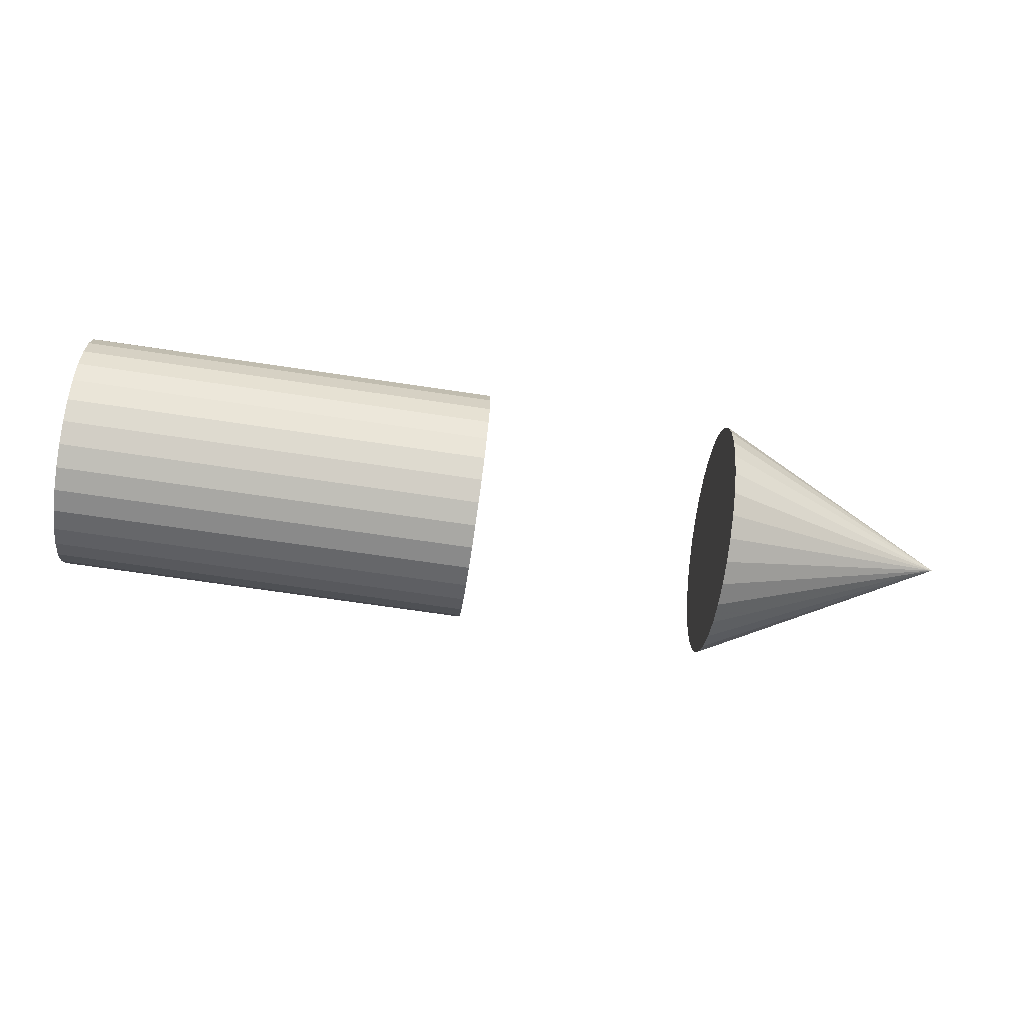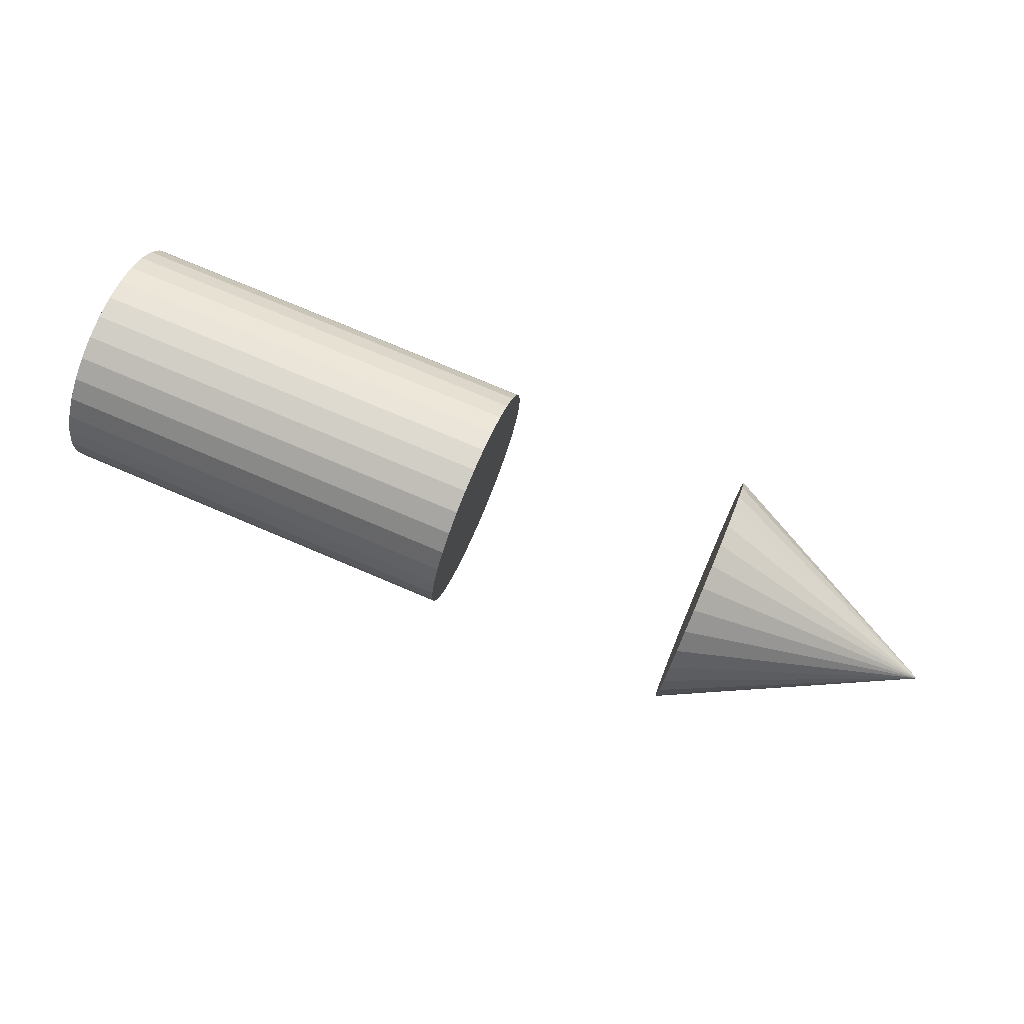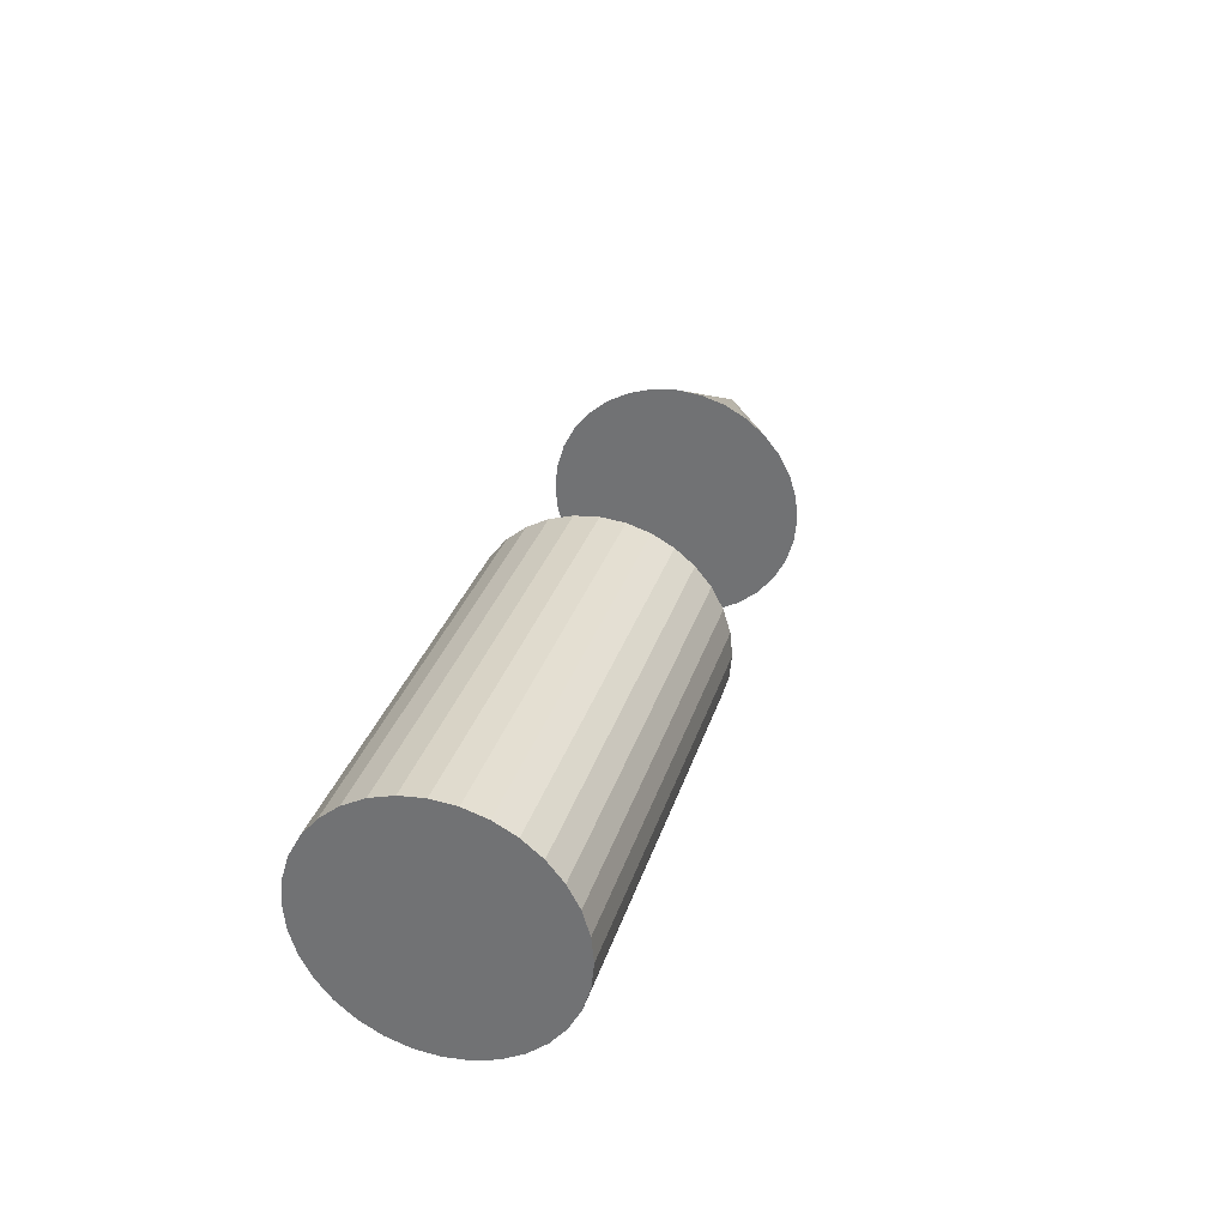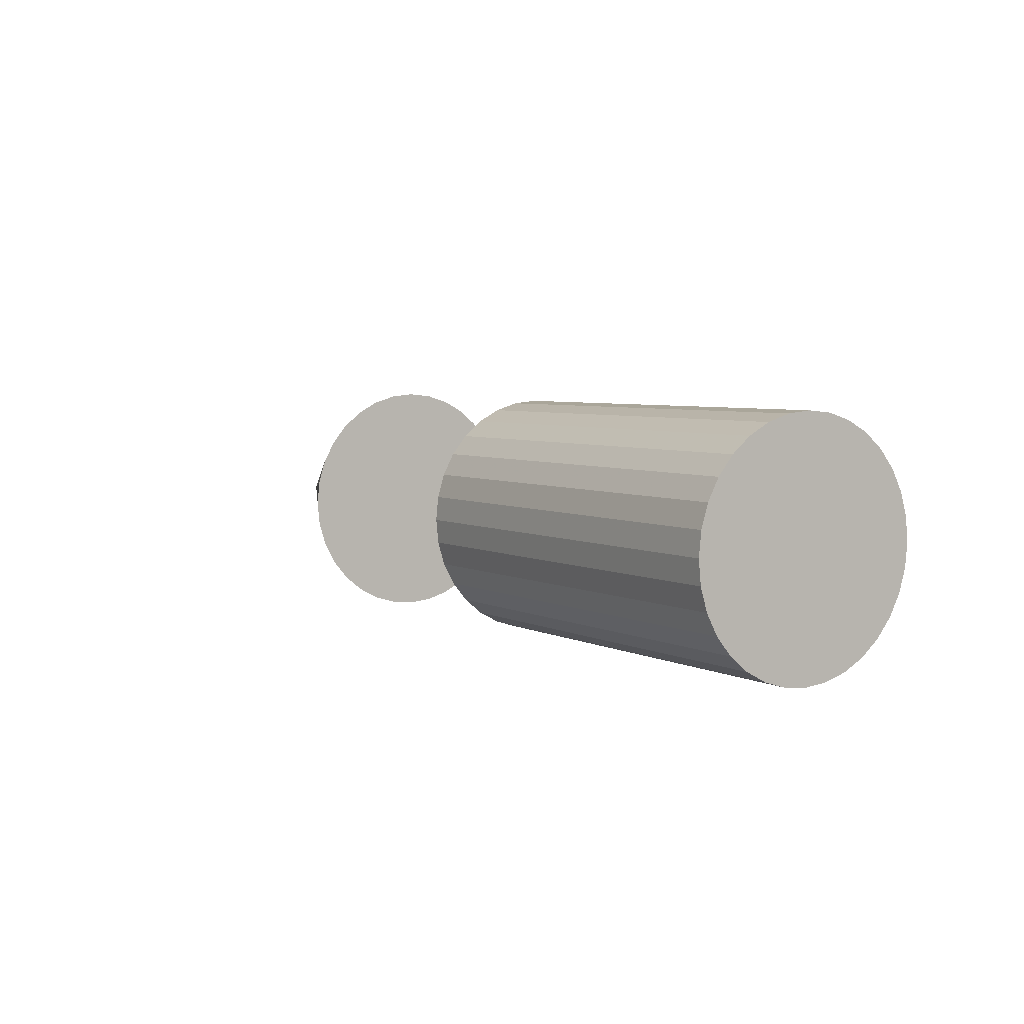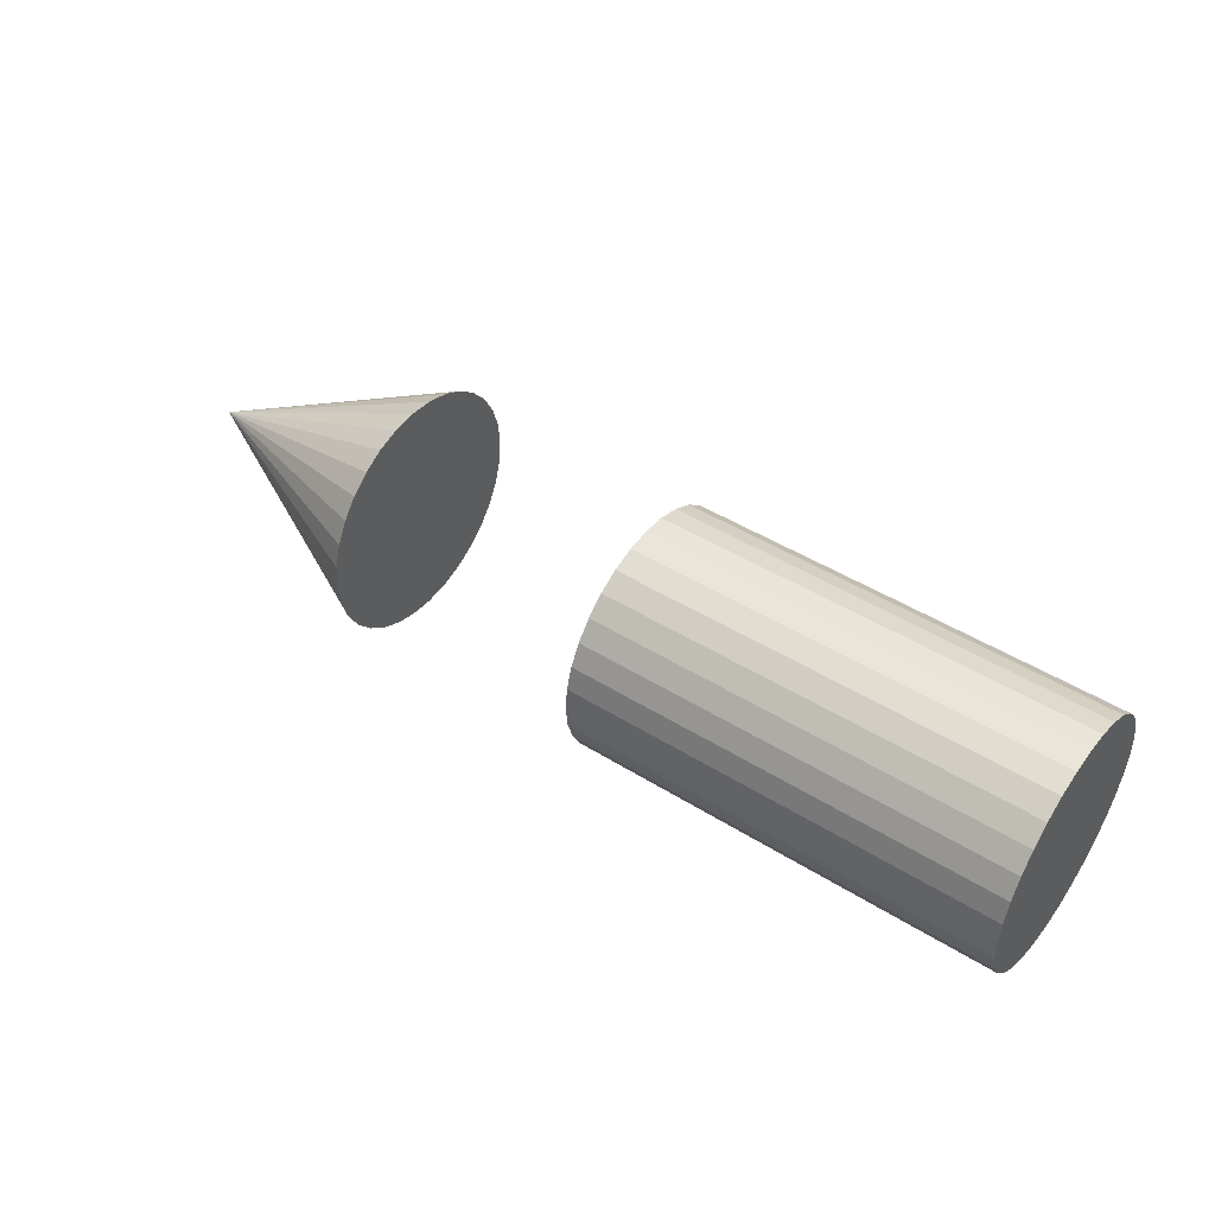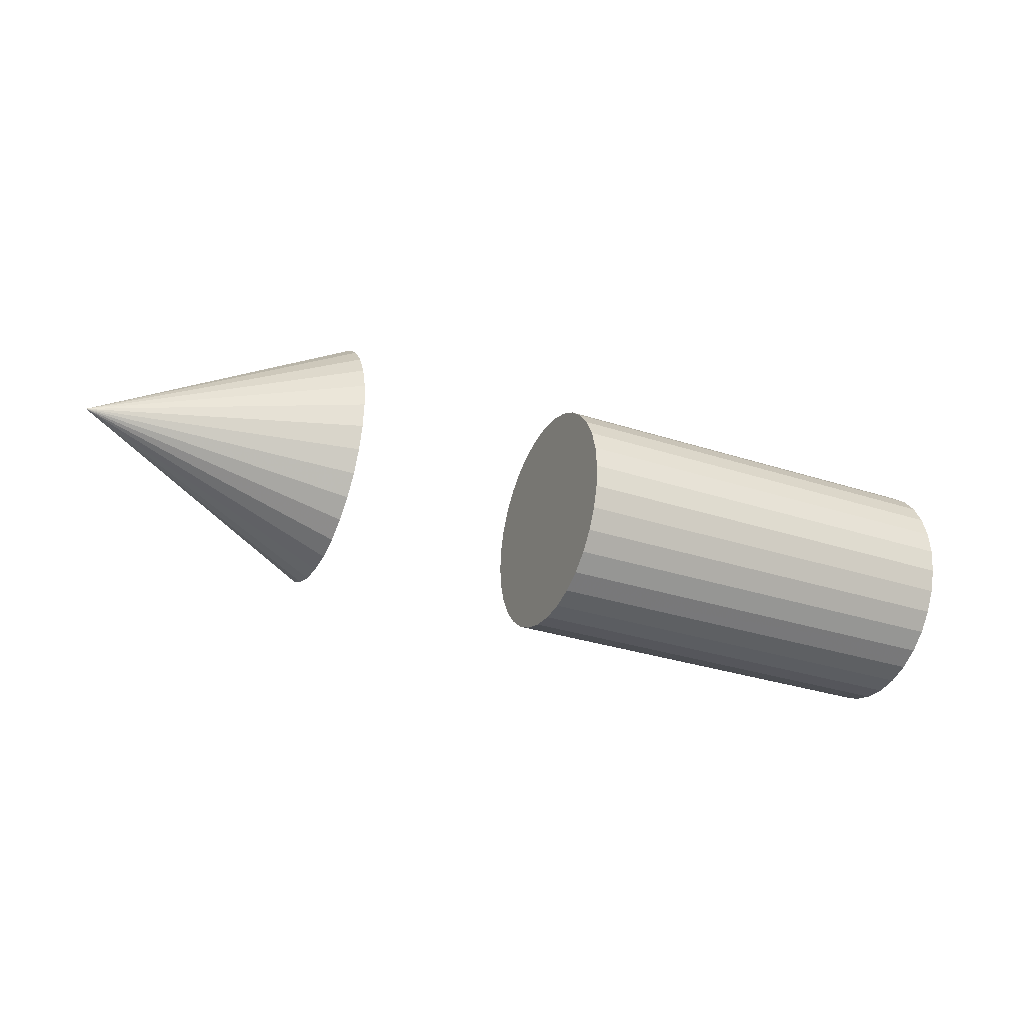
<metadata>
{"format":"obj","ext":"obj","renderer":"f3d","projection":"perspective","resolution":1024,"background":"white","views":[{"elev":-69.2,"azim":-8.5,"up":"+Y"},{"elev":76.7,"azim":22.9,"up":"+Y"},{"elev":31.3,"azim":-73.9,"up":"+Z"},{"elev":4.9,"azim":-123.2,"up":"+Y"},{"elev":46.6,"azim":-144.6,"up":"+Z"},{"elev":-31.3,"azim":155.0,"up":"+Z"}]}
</metadata>
<code>
o Cylinder.001
v 0.1496 -0 -0.085
v -0.1496 0 -0.085
v 0.1496 0.01658 -0.08337
v -0.1496 0.01658 -0.08337
v 0.1496 0.03253 -0.07853
v -0.1496 0.03253 -0.07853
v 0.1496 0.04723 -0.07068
v -0.1496 0.04723 -0.07068
v 0.1496 0.06011 -0.06011
v -0.1496 0.06011 -0.06011
v 0.1496 0.07068 -0.04723
v -0.1496 0.07068 -0.04723
v 0.1496 0.07853 -0.03253
v -0.1496 0.07853 -0.03253
v 0.1496 0.08337 -0.01658
v -0.1496 0.08337 -0.01658
v 0.1496 0.085 0
v -0.1496 0.085 0
v 0.1496 0.08337 0.01658
v -0.1496 0.08337 0.01658
v 0.1496 0.07853 0.03253
v -0.1496 0.07853 0.03253
v 0.1496 0.07068 0.04723
v -0.1496 0.07068 0.04723
v 0.1496 0.06011 0.06011
v -0.1496 0.06011 0.06011
v 0.1496 0.04723 0.07068
v -0.1496 0.04723 0.07068
v 0.1496 0.03253 0.07853
v -0.1496 0.03253 0.07853
v 0.1496 0.01658 0.08337
v -0.1496 0.01658 0.08337
v 0.1496 -0 0.085
v -0.1496 -0 0.085
v 0.1496 -0.01658 0.08337
v -0.1496 -0.01658 0.08337
v 0.1496 -0.03253 0.07853
v -0.1496 -0.03253 0.07853
v 0.1496 -0.04723 0.07068
v -0.1496 -0.04723 0.07068
v 0.1496 -0.06011 0.06011
v -0.1496 -0.06011 0.06011
v 0.1496 -0.07068 0.04723
v -0.1496 -0.07068 0.04723
v 0.1496 -0.07853 0.03253
v -0.1496 -0.07853 0.03253
v 0.1496 -0.08337 0.01658
v -0.1496 -0.08337 0.01658
v 0.1496 -0.085 -0
v -0.1496 -0.085 -0
v 0.1496 -0.08337 -0.01658
v -0.1496 -0.08337 -0.01658
v 0.1496 -0.07853 -0.03253
v -0.1496 -0.07853 -0.03253
v 0.1496 -0.07068 -0.04723
v -0.1496 -0.07068 -0.04723
v 0.1496 -0.06011 -0.06011
v -0.1496 -0.06011 -0.06011
v 0.1496 -0.04723 -0.07068
v -0.1496 -0.04723 -0.07068
v 0.1496 -0.03253 -0.07853
v -0.1496 -0.03253 -0.07853
v 0.1496 -0.01658 -0.08337
v -0.1496 -0.01658 -0.08337
v 0.3324 -0.000295 -0.08769
v 0.3324 -0.01731 -0.08602
v 0.3324 -0.03366 -0.08106
v 0.3324 -0.04874 -0.073
v 0.3324 -0.06195 -0.06216
v 0.3324 -0.07279 -0.04894
v 0.3324 -0.08085 -0.03387
v 0.3324 -0.08581 -0.01751
v 0.3324 -0.08749 -0.000503
v 0.5068 -0.000295 -0.000503
v 0.3324 -0.08581 0.01651
v 0.3324 -0.08085 0.03286
v 0.3324 -0.07279 0.04794
v 0.3324 -0.06195 0.06115
v 0.3324 -0.04874 0.07199
v 0.3324 -0.03366 0.08005
v 0.3324 -0.01731 0.08501
v 0.3324 -0.000295 0.08669
v 0.3324 0.01672 0.08501
v 0.3324 0.03307 0.08005
v 0.3324 0.04815 0.07199
v 0.3324 0.06136 0.06115
v 0.3324 0.0722 0.04794
v 0.3324 0.08026 0.03286
v 0.3324 0.08522 0.01651
v 0.3324 0.0869 -0.000503
v 0.3324 0.08522 -0.01751
v 0.3324 0.08026 -0.03387
v 0.3324 0.0722 -0.04894
v 0.3324 0.06136 -0.06216
v 0.3324 0.04815 -0.073
v 0.3324 0.03307 -0.08106
v 0.3324 0.01672 -0.08602
f 1 2 4 3
f 3 4 6 5
f 5 6 8 7
f 7 8 10 9
f 9 10 12 11
f 11 12 14 13
f 13 14 16 15
f 15 16 18 17
f 17 18 20 19
f 19 20 22 21
f 21 22 24 23
f 23 24 26 25
f 25 26 28 27
f 27 28 30 29
f 29 30 32 31
f 31 32 34 33
f 33 34 36 35
f 35 36 38 37
f 37 38 40 39
f 39 40 42 41
f 41 42 44 43
f 43 44 46 45
f 45 46 48 47
f 47 48 50 49
f 49 50 52 51
f 51 52 54 53
f 53 54 56 55
f 55 56 58 57
f 57 58 60 59
f 59 60 62 61
f 4 2 64 62 60 58 56 54 52 50 48 46 44 42 40 38 36 34 32 30 28 26 24 22 20 18 16 14 12 10 8 6
f 63 64 2 1
f 61 62 64 63
f 1 3 5 7 9 11 13 15 17 19 21 23 25 27 29 31 33 35 37 39 41 43 45 47 49 51 53 55 57 59 61 63
f 96 74 97
f 65 74 66
f 95 74 96
f 94 74 95
f 93 74 94
f 92 74 93
f 91 74 92
f 90 74 91
f 89 74 90
f 88 74 89
f 87 74 88
f 86 74 87
f 85 74 86
f 84 74 85
f 83 74 84
f 82 74 83
f 81 74 82
f 80 74 81
f 79 74 80
f 78 74 79
f 77 74 78
f 76 74 77
f 75 74 76
f 73 74 75
f 72 74 73
f 71 74 72
f 70 74 71
f 69 74 70
f 68 74 69
f 67 74 68
f 97 74 65
f 66 74 67
f 65 66 67 68 69 70 71 72 73 75 76 77 78 79 80 81 82 83 84 85 86 87 88 89 90 91 92 93 94 95 96 97

</code>
